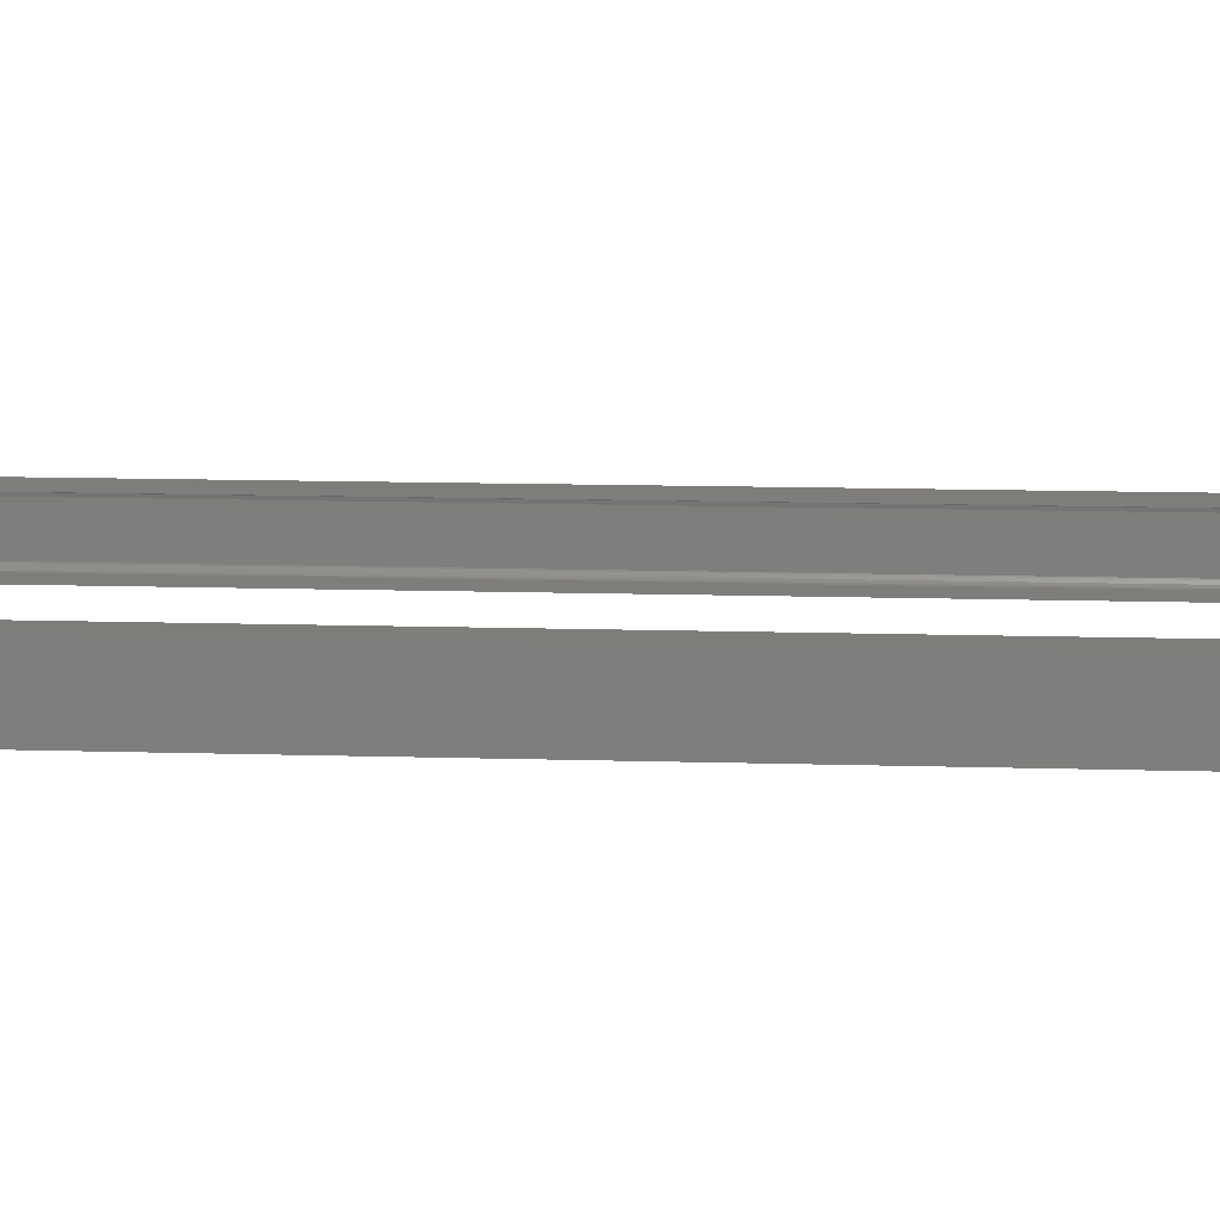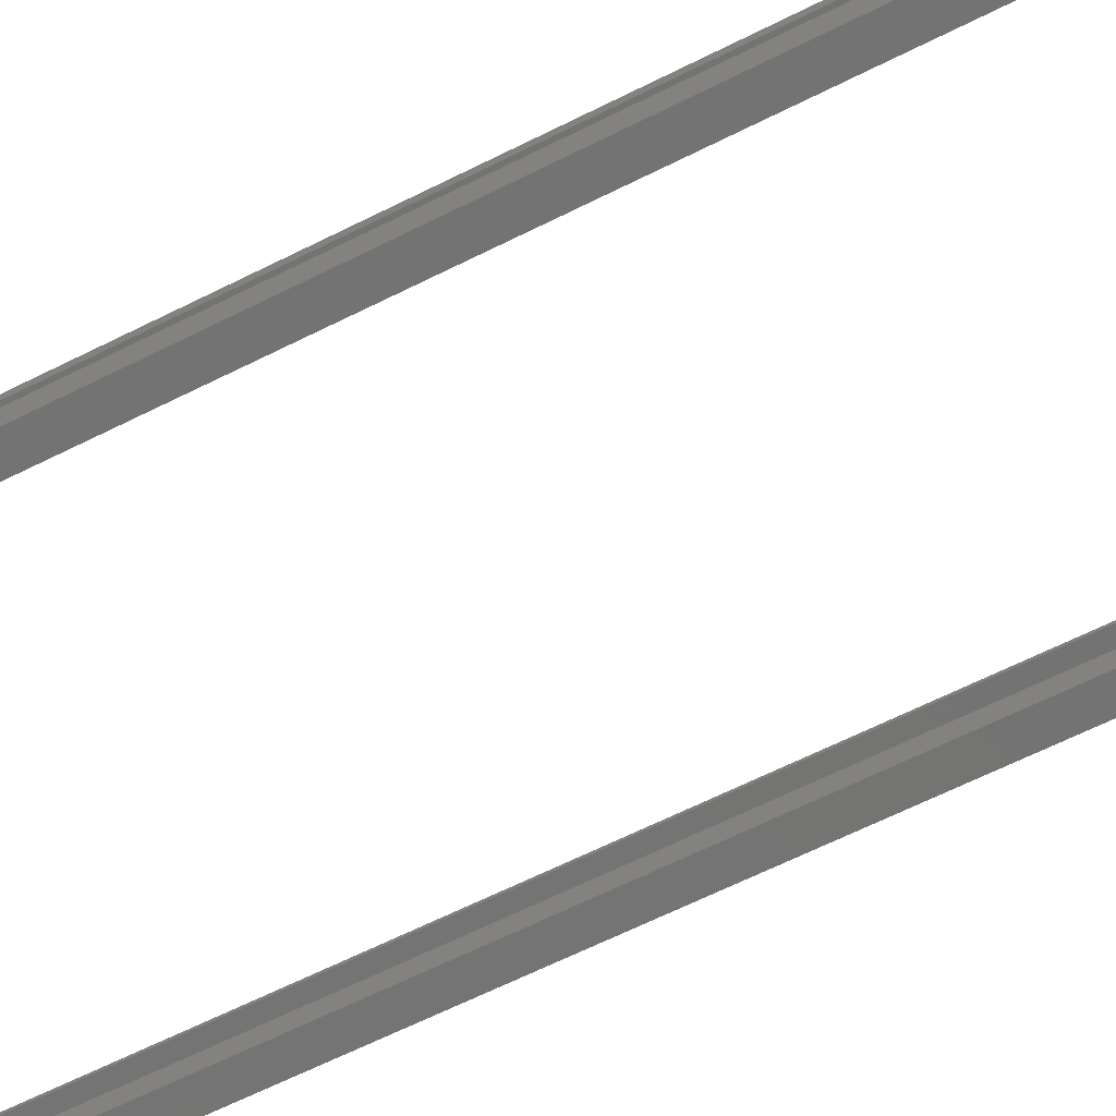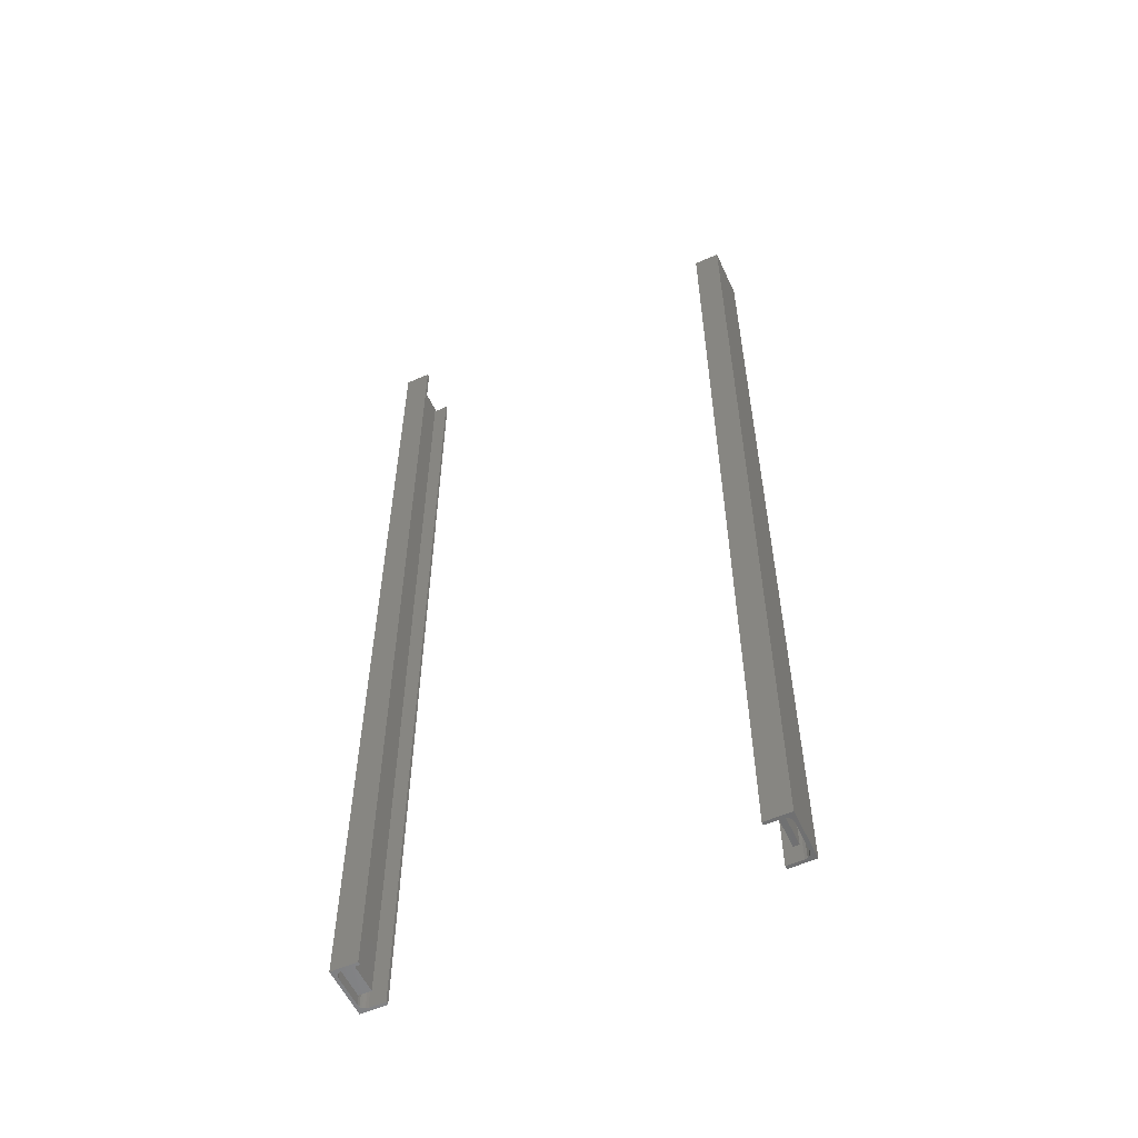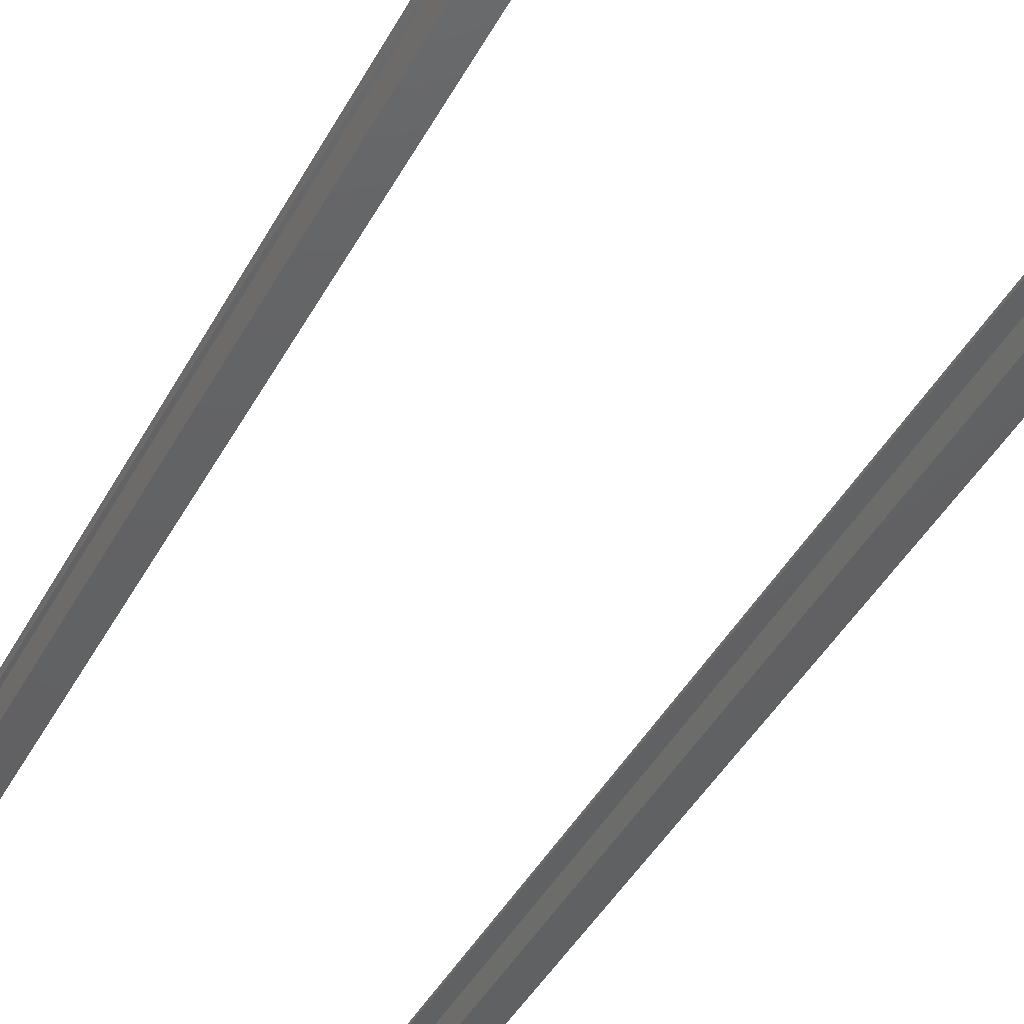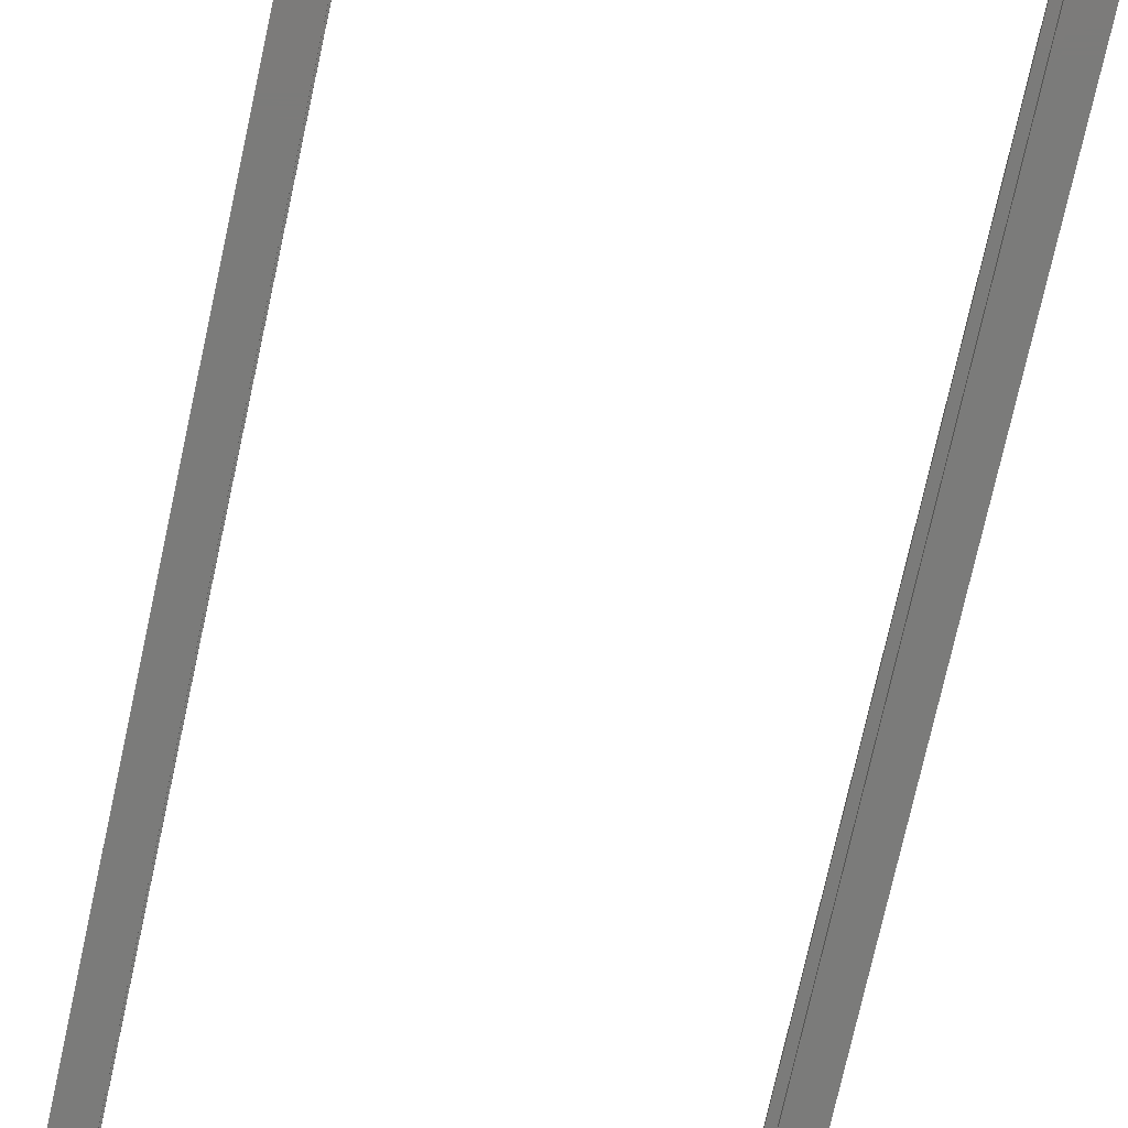
<metadata>
{"format":"stl","ext":"stl","renderer":"f3d","projection":"perspective","resolution":1024,"background":"white","views":[{"elev":11.2,"azim":-85.5,"up":"+Z"},{"elev":-65.8,"azim":116.6,"up":"+Z"},{"elev":-56.7,"azim":-155.3,"up":"+Y"},{"elev":-43.6,"azim":153.2,"up":"+Z"},{"elev":-74.2,"azim":167.6,"up":"+Z"}]}
</metadata>
<code>
# stl→obj: 80 verts, 148 faces
v 0.301 1.096e-18 -1.209e-18
v 0.301 -0.007812 0.007812
v 0.301 -0.75 -1.209e-18
v 0.301 1.096e-18 0.03906
v 0.301 -0.007812 0.03125
v 0.301 -0.75 0.03906
v 0.301 -0.7422 0.007812
v 0.301 -0.7422 0.03125
v 0.2891 -0.007812 0.03125
v 0.2891 -0.7422 0.03125
v 0.2891 -0.007812 0.007812
v 0.2891 -0.7422 0.007812
v 0.007812 -0.007812 0.007812
v 0.007812 -0.7422 0.007812
v 0.01192 -0.007812 0.007812
v 0.01192 -0.7422 0.007812
v 0.007812 -0.007812 0.03125
v 0.007812 -0.7422 0.03125
v 0.01192 -0.007812 0.03125
v 0.01192 -0.7422 0.03125
v 0.2812 -0.75 0.03906
v 0.2812 -0.75 0.0366
v 0.2936 -0.75 0.0366
v 0.2955 -0.75 0.03622
v 0.2971 -0.75 0.03515
v 0.2981 -0.75 0.03355
v 0.2985 -0.75 0.03166
v 0.2985 -0.75 0.007401
v 0.2981 -0.75 0.005513
v 0.2971 -0.75 0.003912
v 0.2955 -0.75 0.002843
v 0.2936 -0.75 0.002467
v 0.2812 -0.75 0.002467
v 0.2812 -0.75 0
v 0.2985 9.587e-19 0.007401
v 0.2985 2.739e-19 0.03166
v 0.2981 2.531e-19 0.03355
v 0.2971 1.937e-19 0.03515
v 0.2955 1.048e-19 0.03622
v 0.2936 6.848e-19 0.0366
v 0.2812 1.244e-34 0.0366
v 0.2812 1.328e-34 0.03906
v 0.2812 0 0
v 0.2812 8.386e-36 0.002467
v 0.2936 -6.709e-35 0.002467
v 0.2955 1.048e-19 0.002843
v 0.2971 1.937e-19 0.003912
v 0.2981 2.531e-19 0.005513
v 2.392e-18 -0.75 0.03906
v 0 -0.75 0
v 0.002467 -0.75 0.007401
v 0.002467 -0.75 0.03166
v 0.002843 -0.75 0.03355
v 0.003912 -0.75 0.03515
v 0.005513 -0.75 0.03622
v 0.007401 -0.75 0.0366
v 0.01974 -0.75 0.0366
v 0.01974 -0.75 0.03906
v 0.01974 -0.75 -1.209e-18
v 0.01974 -0.75 0.002467
v 0.007401 -0.75 0.002467
v 0.005513 -0.75 0.002843
v 0.003912 -0.75 0.003912
v 0.002843 -0.75 0.005513
v 2.392e-18 0 0.03906
v 0.01974 0 0.03906
v 0.01974 0 0.0366
v 0.007401 0 0.0366
v 0.005513 0 0.03622
v 0.003912 0 0.03515
v 0.002843 0 0.03355
v 0.002467 0 0.03166
v 0.002467 0 0.007401
v 0 0 0
v 0.002843 0 0.005513
v 0.003912 0 0.003912
v 0.005513 0 0.002843
v 0.007401 0 0.002467
v 0.01974 0 0.002467
v 0.01974 0 -1.209e-18
f 1 2 3
f 1 4 2
f 4 5 2
f 4 6 5
f 2 7 3
f 6 3 7
f 6 7 8
f 6 8 5
f 5 8 9
f 9 8 10
f 11 12 2
f 2 12 7
f 12 10 7
f 7 10 8
f 11 2 9
f 9 2 5
f 9 10 11
f 11 10 12
f 13 14 15
f 15 14 16
f 17 18 13
f 13 18 14
f 19 20 17
f 17 20 18
f 14 18 16
f 16 18 20
f 15 16 19
f 19 16 20
f 13 15 17
f 17 15 19
f 6 21 22
f 6 22 23
f 6 23 24
f 6 24 25
f 6 25 26
f 6 26 27
f 6 27 28
f 3 6 28
f 3 28 29
f 3 29 30
f 3 30 31
f 3 31 32
f 3 32 33
f 3 33 34
f 4 35 36
f 4 36 37
f 4 37 38
f 4 38 39
f 4 39 40
f 4 40 41
f 4 41 42
f 1 43 44
f 1 44 45
f 1 45 46
f 1 46 47
f 1 47 48
f 1 48 35
f 1 35 4
f 44 43 33
f 33 43 34
f 45 44 32
f 32 44 33
f 47 29 48
f 48 29 28
f 48 28 35
f 29 47 30
f 30 47 46
f 30 46 31
f 31 46 45
f 31 45 32
f 36 35 27
f 27 35 28
f 38 24 39
f 39 24 23
f 39 23 40
f 24 38 25
f 25 38 37
f 25 37 26
f 26 37 36
f 26 36 27
f 41 40 22
f 22 40 23
f 42 41 21
f 21 41 22
f 4 42 6
f 6 42 21
f 43 1 34
f 34 1 3
f 49 50 51
f 49 51 52
f 49 52 53
f 49 53 54
f 49 54 55
f 49 55 56
f 49 56 57
f 49 57 58
f 50 59 60
f 50 60 61
f 50 61 62
f 50 62 63
f 50 63 64
f 50 64 51
f 65 66 67
f 65 67 68
f 65 68 69
f 65 69 70
f 65 70 71
f 65 71 72
f 65 72 73
f 65 73 74
f 74 73 75
f 74 75 76
f 74 76 77
f 74 77 78
f 74 78 79
f 74 79 80
f 65 74 49
f 49 74 50
f 66 65 58
f 58 65 49
f 67 66 57
f 57 66 58
f 68 67 56
f 56 67 57
f 70 53 71
f 71 53 52
f 71 52 72
f 53 70 54
f 54 70 69
f 54 69 55
f 55 69 68
f 55 68 56
f 73 72 51
f 51 72 52
f 76 62 77
f 77 62 61
f 77 61 78
f 62 76 63
f 63 76 75
f 63 75 64
f 64 75 73
f 64 73 51
f 79 78 60
f 60 78 61
f 80 79 59
f 59 79 60
f 74 80 50
f 50 80 59

</code>
